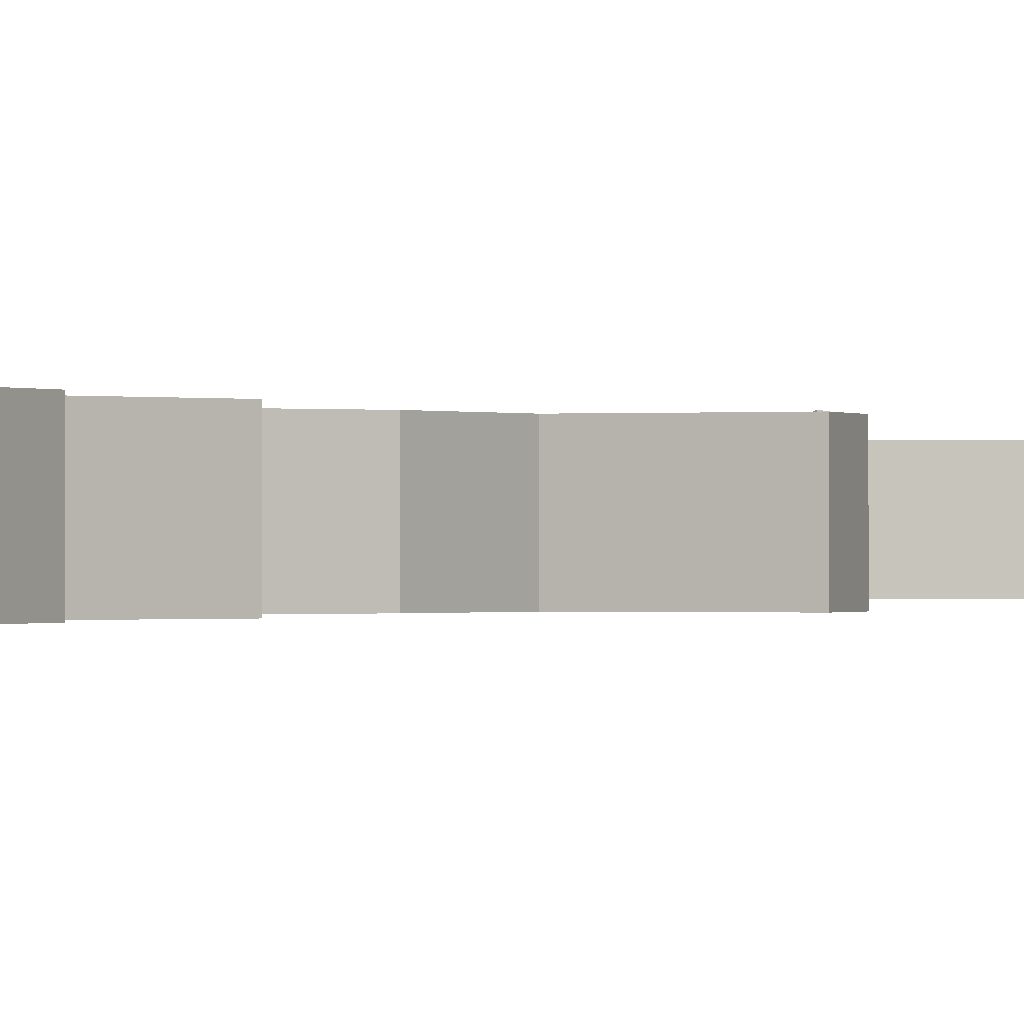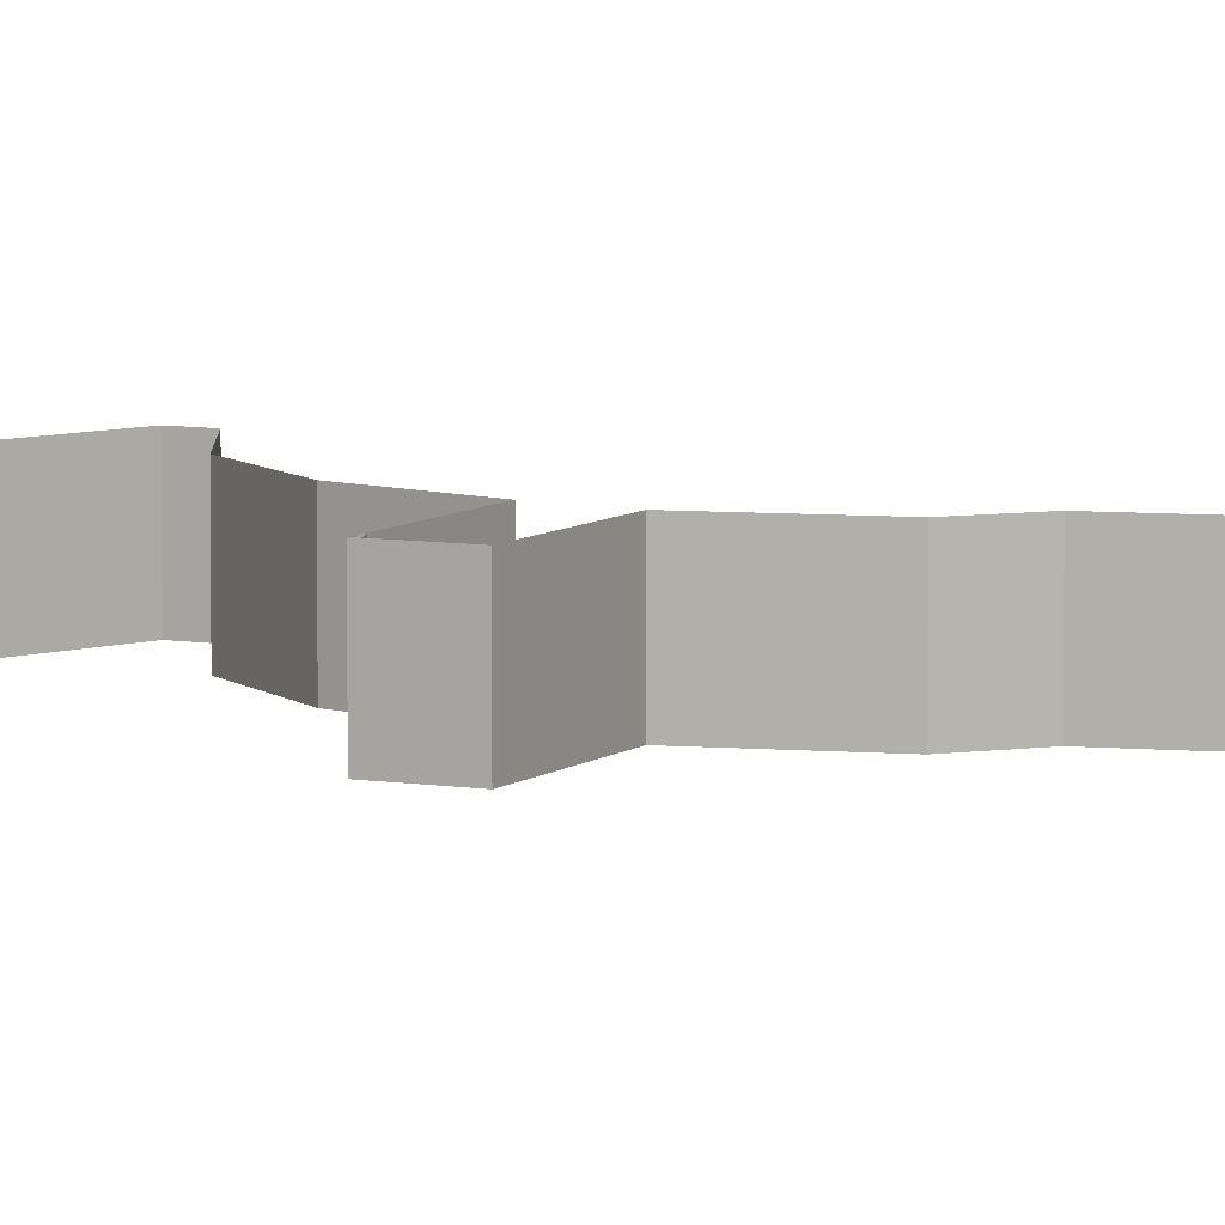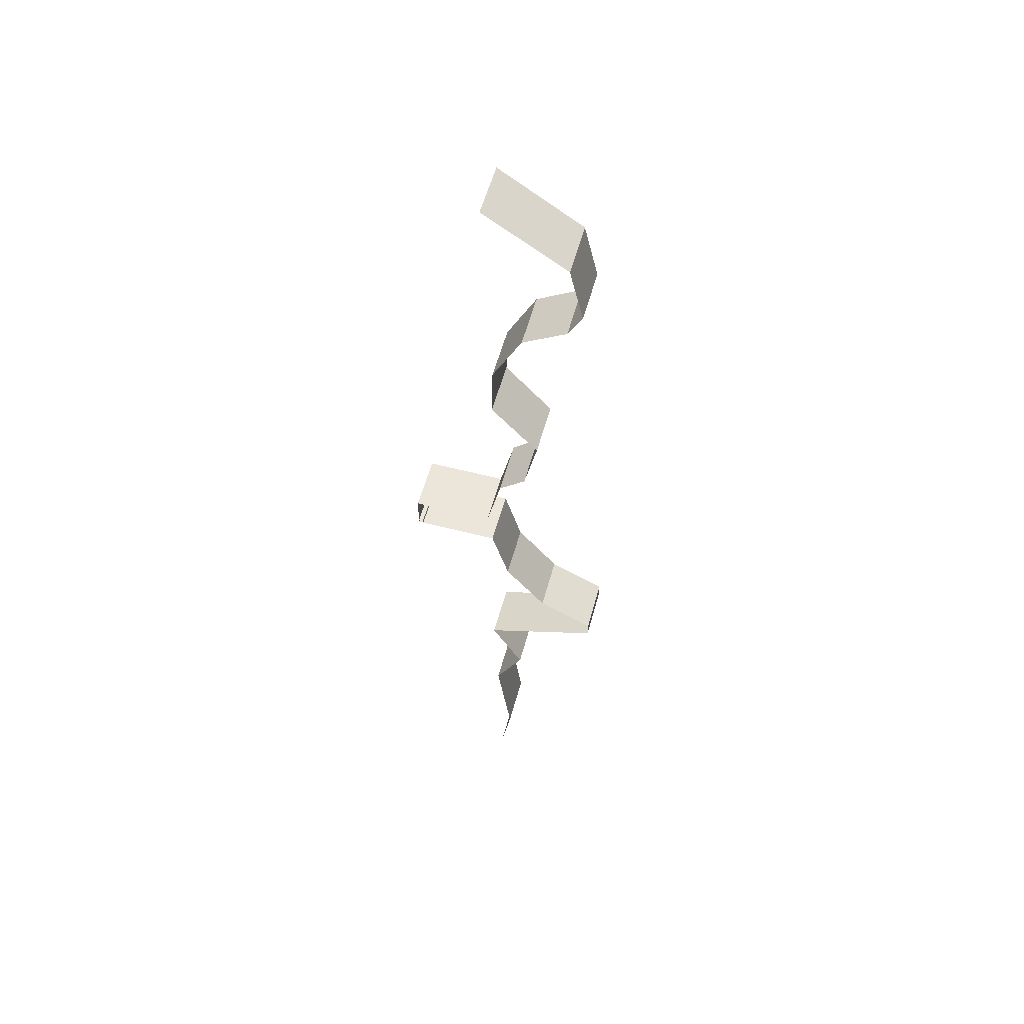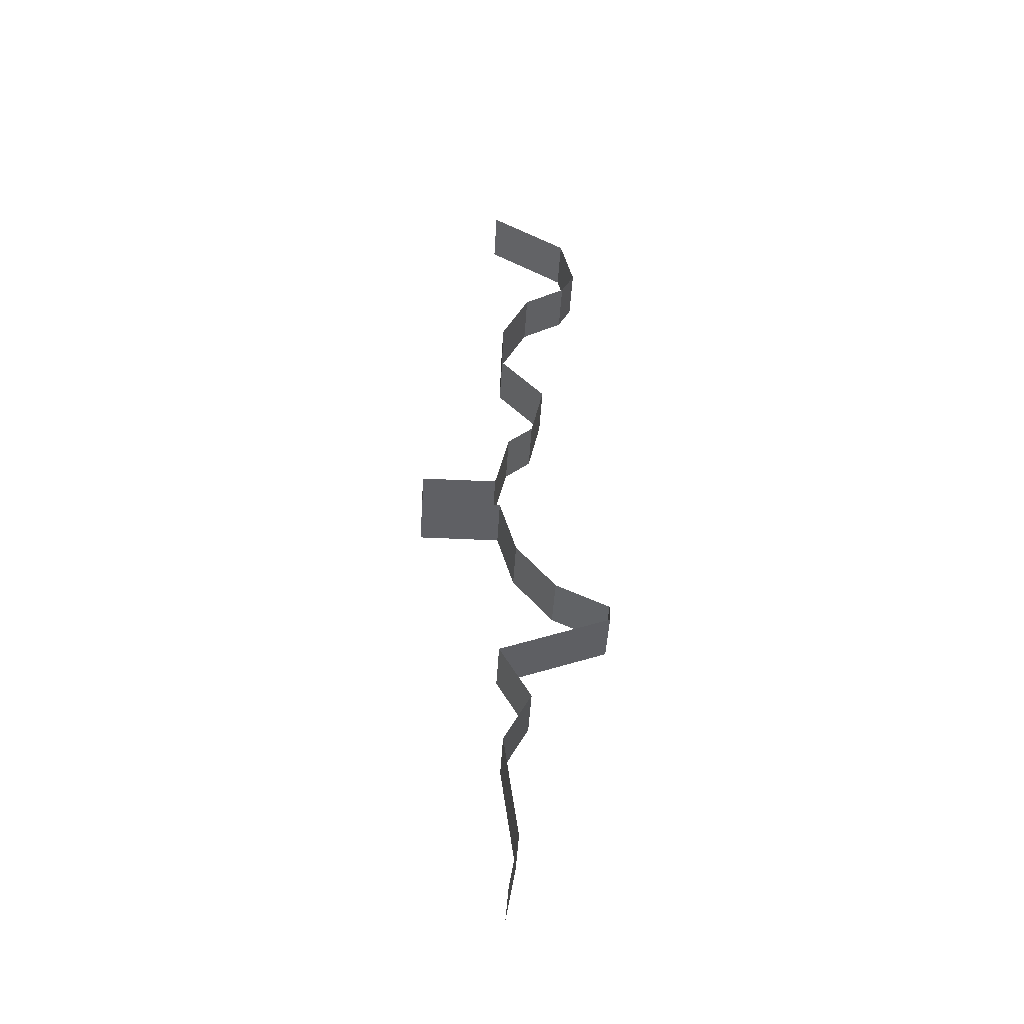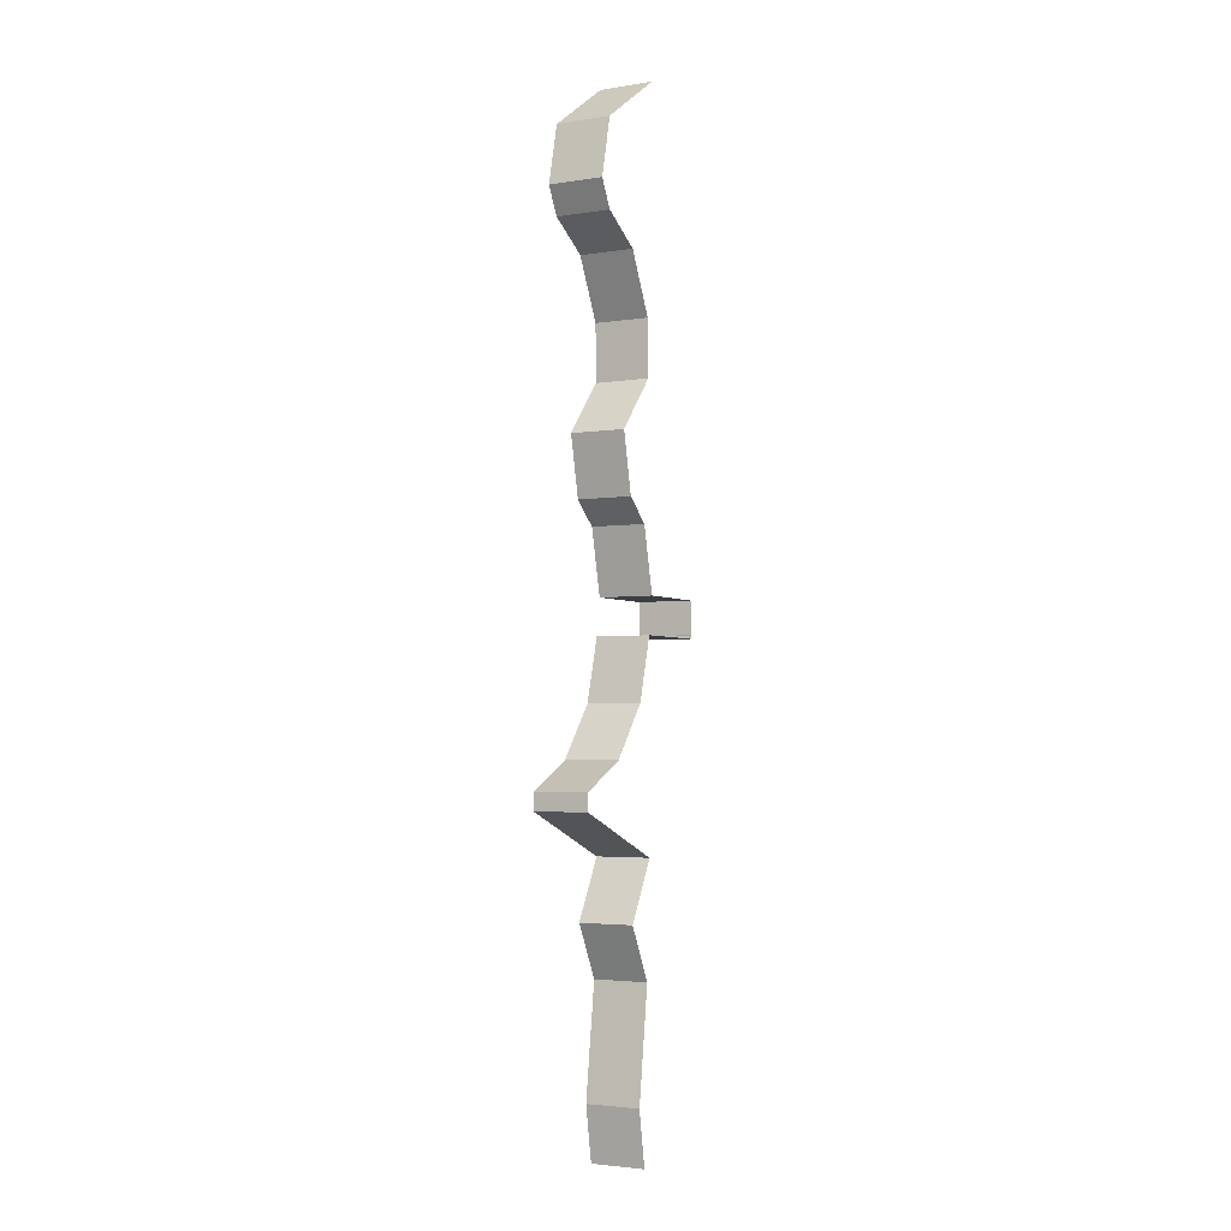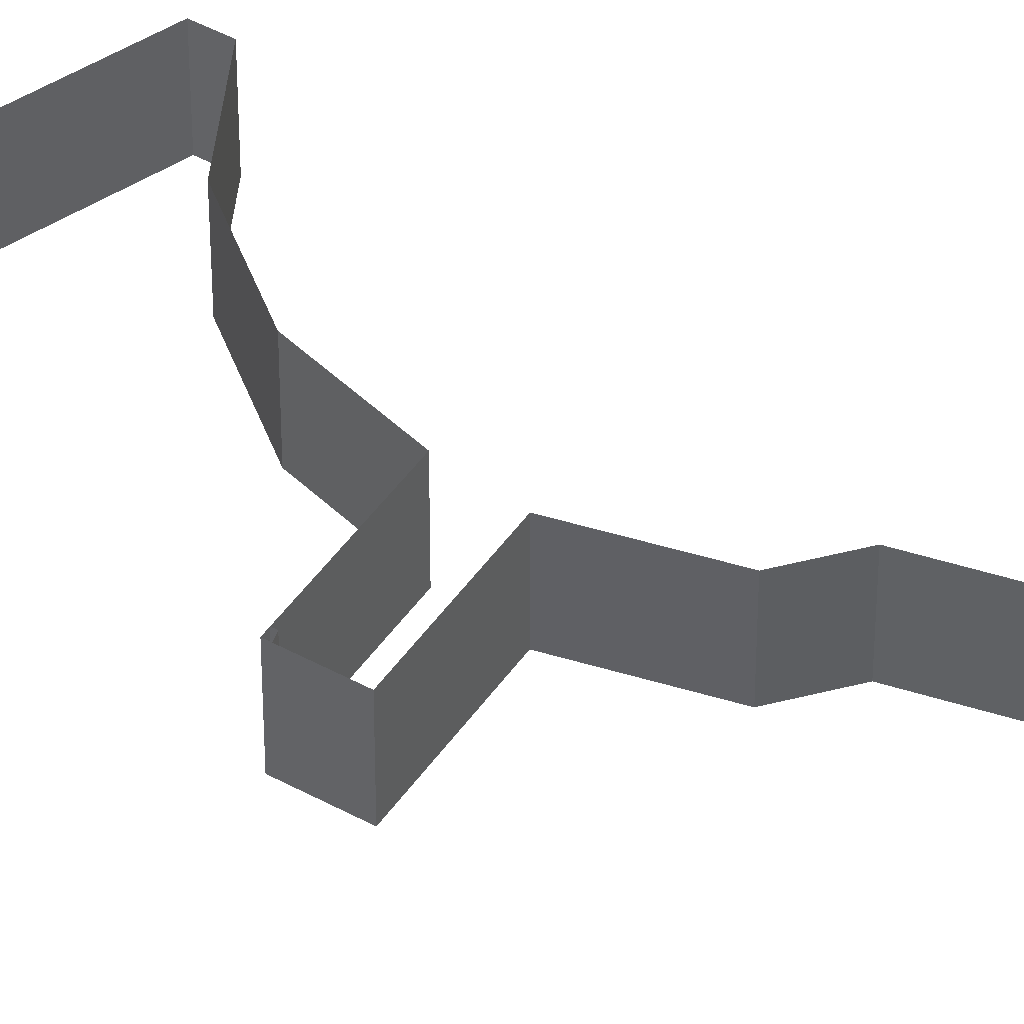
<metadata>
{"format":"obj","ext":"obj","renderer":"f3d","projection":"perspective","resolution":1024,"background":"white","views":[{"elev":-0.3,"azim":-159.8,"up":"+Y"},{"elev":7.1,"azim":-63.9,"up":"+Y"},{"elev":56.4,"azim":15.2,"up":"+Z"},{"elev":-44.6,"azim":-3.2,"up":"+Z"},{"elev":-3.3,"azim":118.7,"up":"+Z"},{"elev":45.6,"azim":-57.7,"up":"+Y"}]}
</metadata>
<code>
o Plane
v -5.284 3.126 0.8339
v -5.284 -1 0.8339
v -5.284 3.126 -1.908
v -5.284 -1 -1.908
v 1.038 3.126 -1.908
v 1.038 -1 -1.908
v 0.6379 3.126 0.8339
v 0.6379 -1 0.8339
v -5.284 3.126 -1.625
v -5.284 -1 -1.625
v -4.96 3.169 -1.686
v -4.96 -0.9564 -1.686
v -4.935 3.126 -1.908
v -4.935 -1 -1.908
v 2.343 3.126 -6.556
v 2.343 -1 -6.556
v 1.74 3.126 5.693
v 1.74 -1 5.693
v 5.432 3.126 -10.44
v 5.432 -1 -10.44
v 9.565 3.126 -12.48
v 9.565 -1 -12.48
v 9.565 3.126 -13.78
v 9.565 -1 -13.78
v 1.049 3.126 -17.12
v 1.049 -1 -17.12
v 3.47 3.126 -21.5
v 3.47 -1 -21.5
v 1.383 3.126 -25.51
v 1.383 -1 -25.51
v 2.51 3.126 -33.82
v 2.51 -1 -33.82
v 1.8 3.126 -37.95
v 1.8 -1 -37.95
v 3.702 3.126 7.404
v 3.702 -1 7.404
v 4.662 3.126 11.87
v 4.662 -1 11.87
v 1.155 3.126 15.84
v 1.155 -1 15.84
v 1.239 3.126 20.05
v 1.239 -1 20.05
v 3.41 3.126 24.44
v 3.41 -1 24.44
v 6.666 3.126 26.44
v 6.666 -1 26.44
v 7.71 3.126 28.4
v 7.71 -1 28.4
v 6.666 3.126 32.83
v 6.666 -1 32.83
v 0.5289 3.126 36.84
v 0.5289 -1 36.84
f 9 10 4 3
f 3 4 6 5
f 2 1 7 8
f 1 2 10 9
f 9 10 12 11
f 11 12 14 13
f 8 7 17 18
f 15 16 20 19
f 19 20 22 21
f 21 22 24 23
f 23 24 26 25
f 25 26 28 27
f 27 28 30 29
f 29 30 32 31
f 31 32 34 33
f 18 17 35 36
f 36 35 37 38
f 38 37 39 40
f 40 39 41 42
f 42 41 43 44
f 44 43 45 46
f 46 45 47 48
f 48 47 49 50
f 50 49 51 52
f 6 16 15 5

</code>
